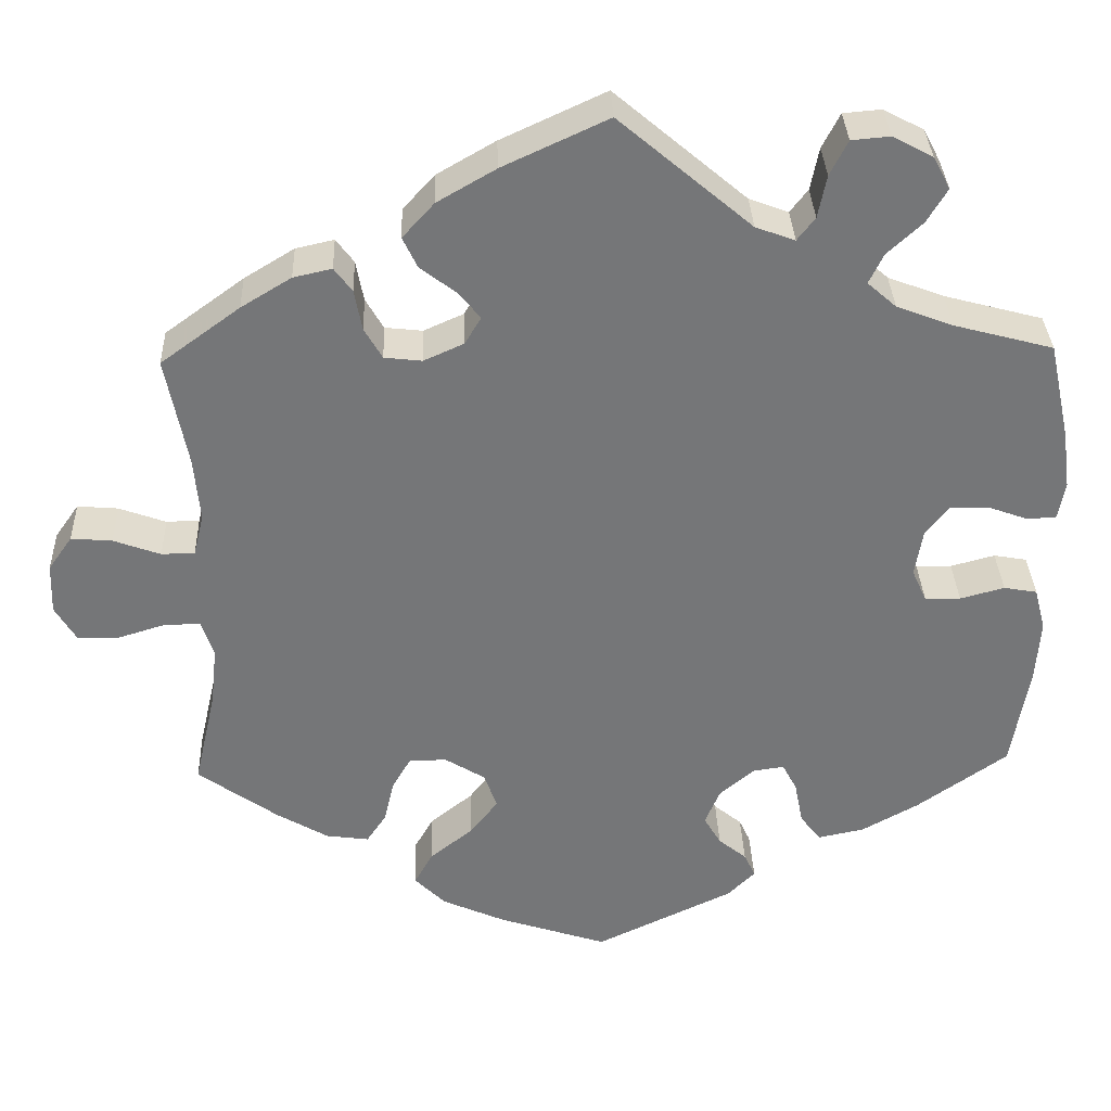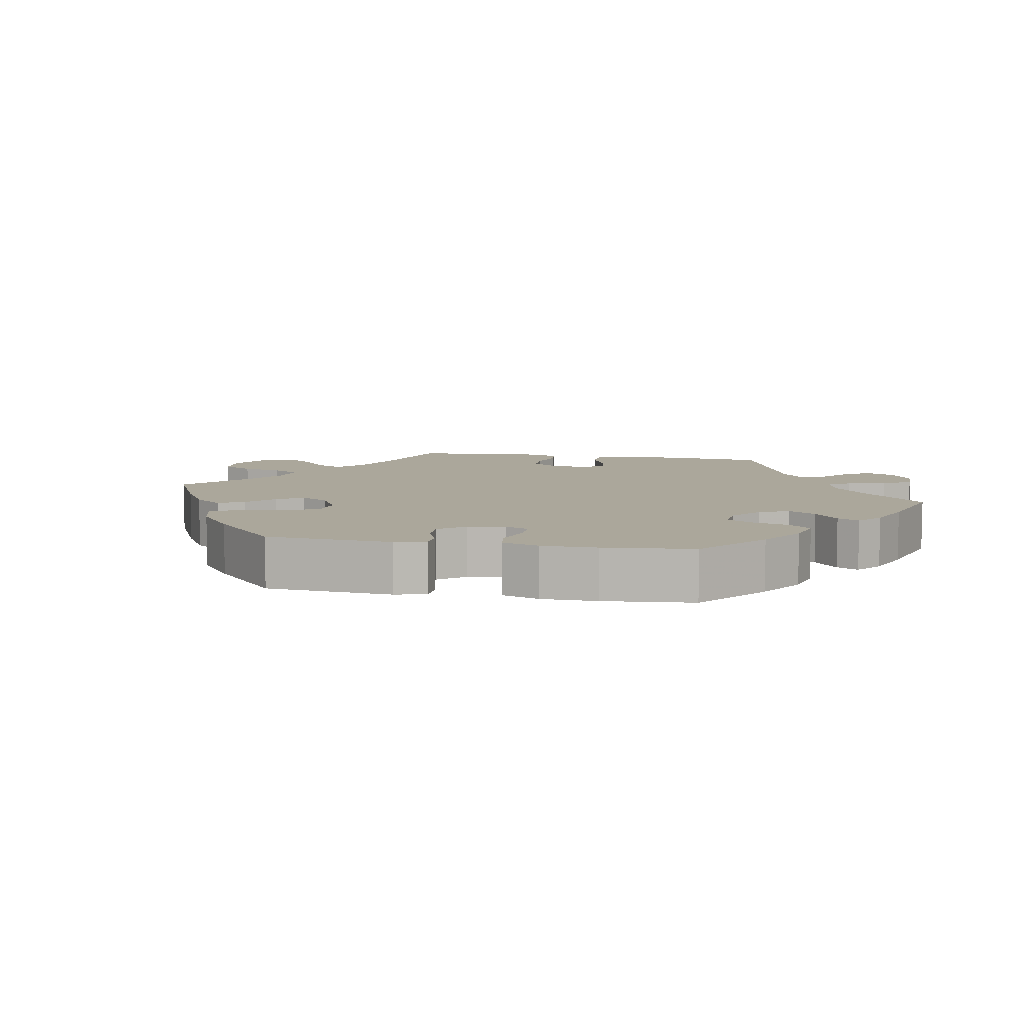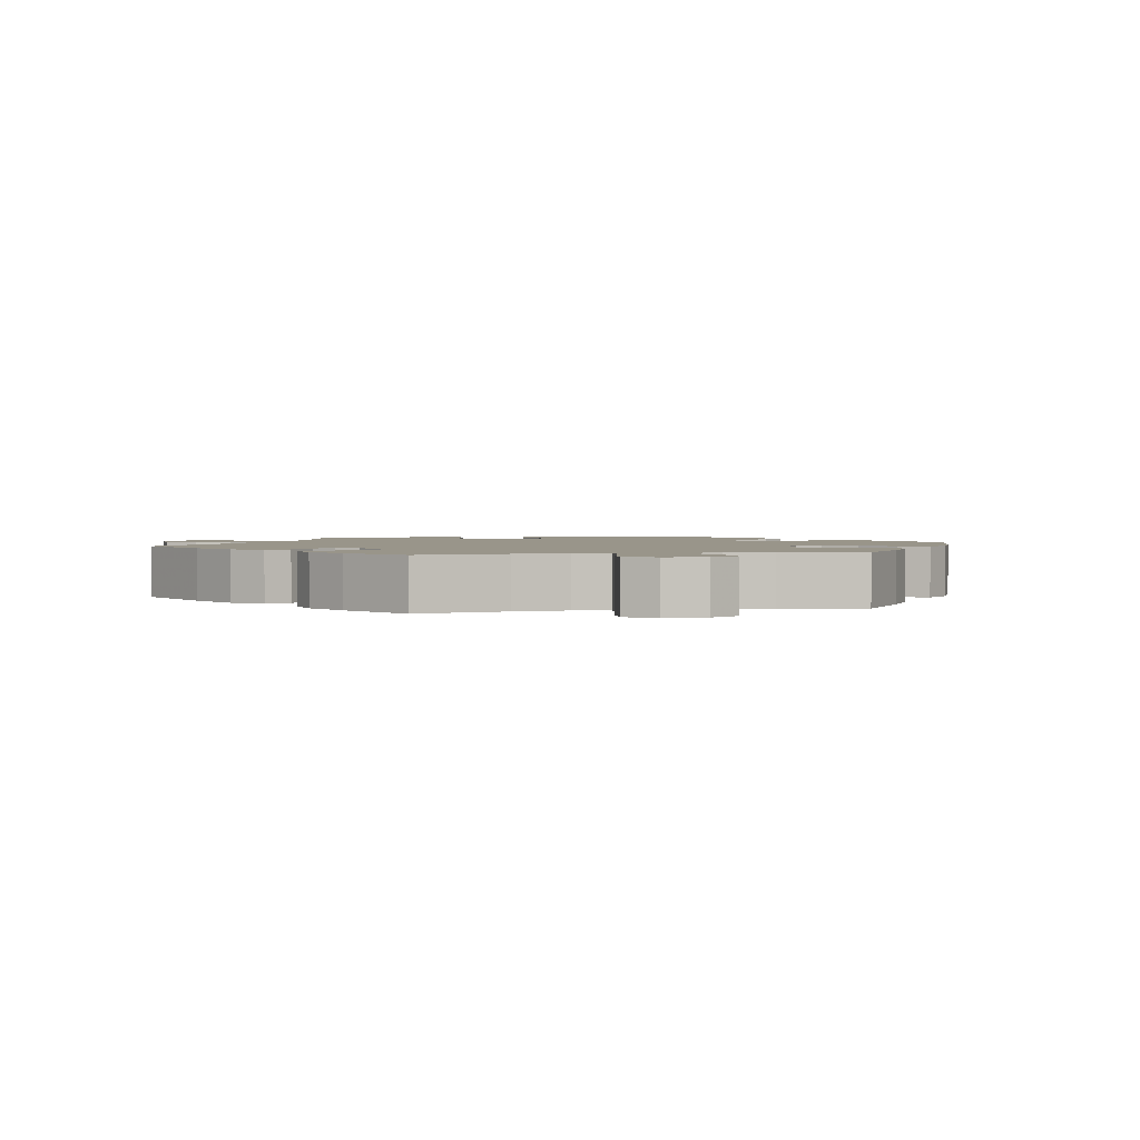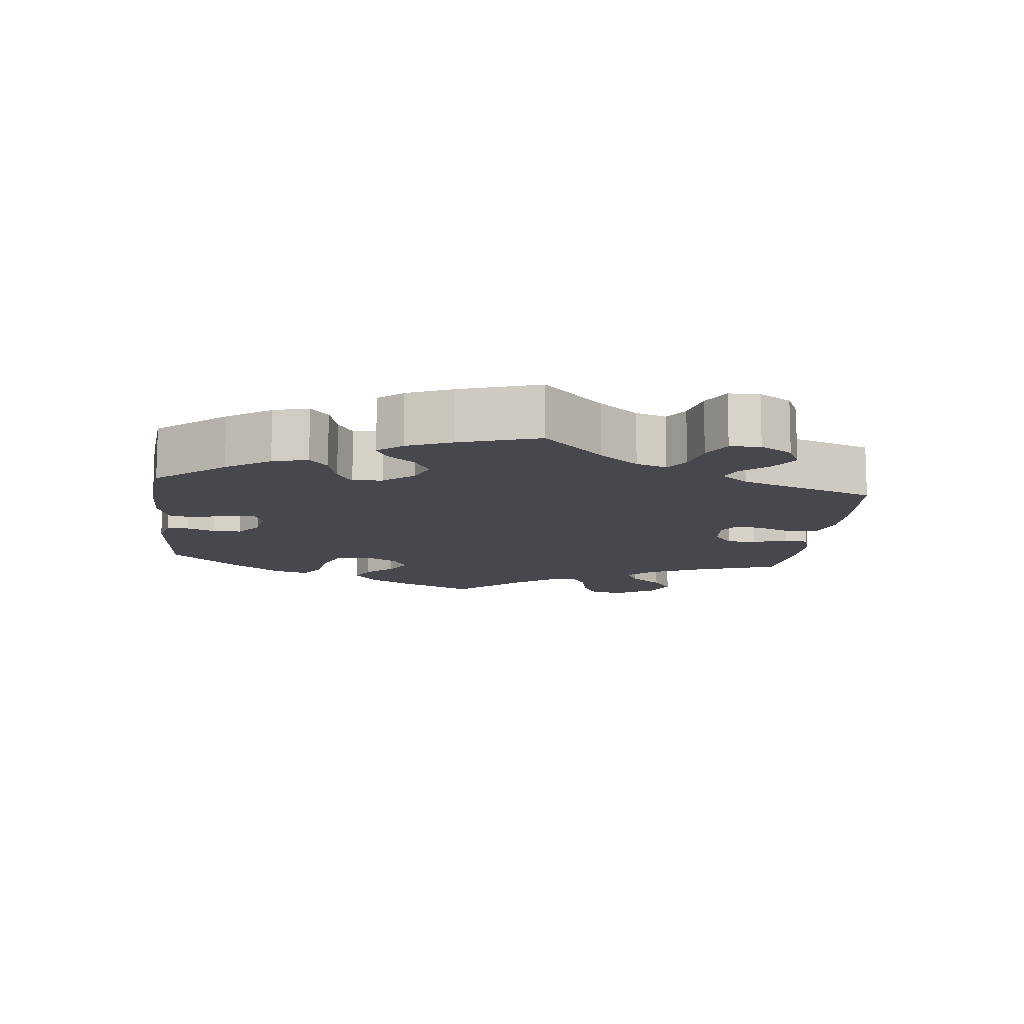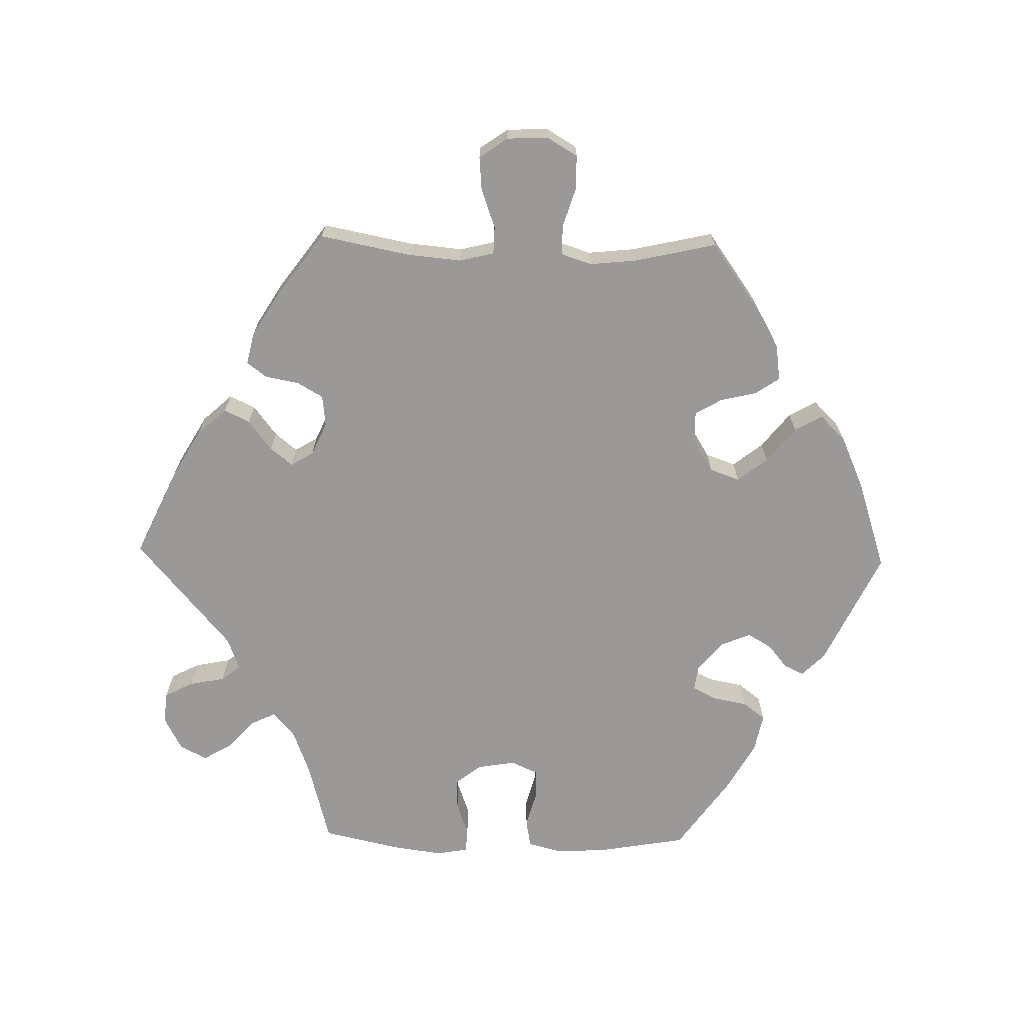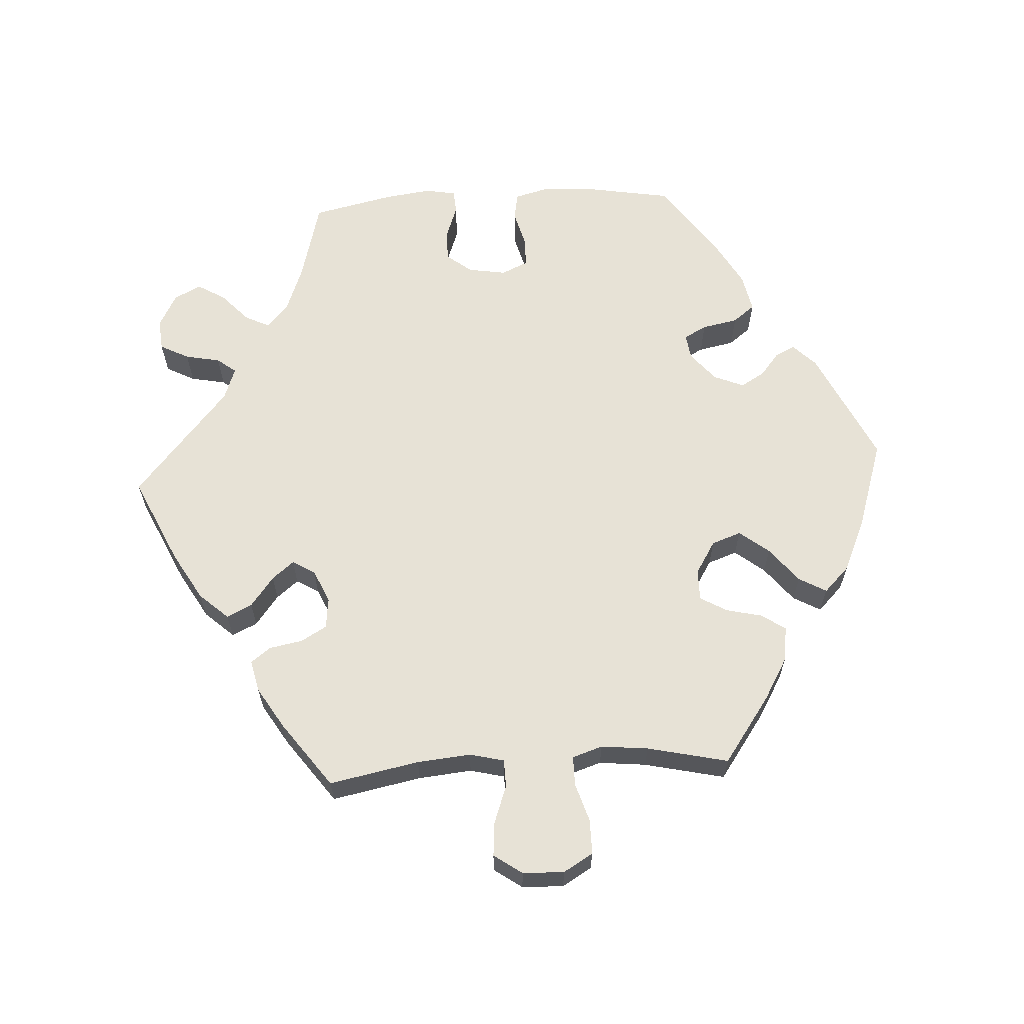
<metadata>
{"format":"obj","ext":"obj","renderer":"f3d","projection":"perspective","resolution":1024,"background":"white","views":[{"elev":33.4,"azim":177.9,"up":"+Z"},{"elev":8.1,"azim":-139.7,"up":"+Y"},{"elev":2.0,"azim":78.0,"up":"+Y"},{"elev":-11.7,"azim":-66.5,"up":"+Y"},{"elev":-69.0,"azim":88.7,"up":"+Y"},{"elev":63.3,"azim":86.6,"up":"+Y"}]}
</metadata>
<code>
v -0.161 0.07 -0.501
v -0.193 0.07 -0.469
v -0.18 0.07 -0.441
v -0.147 0.07 -0.414
v -0.127 0.07 -0.38
v -0.145 0.07 -0.337
v -0.186 0.07 -0.303
v -0.222 0.07 -0.298
v -0.239 0.07 -0.33
v -0.249 0.07 -0.381
v -0.273 0.07 -0.412
v -0.327 0.07 -0.401
v -0.395 0.07 -0.363
v -0.5 0.07 -0.289
v -0.521 0.07 -0.167
v -0.526 0.07 -0.093
v -0.513 0.07 -0.043
v -0.474 0.07 -0.036
v -0.422 0.07 -0.05
v -0.38 0.07 -0.049
v -0.363 0.07 -0.011
v -0.372 0.07 0.043
v -0.4 0.07 0.079
v -0.445 0.07 0.078
v -0.492 0.07 0.061
v -0.526 0.07 0.063
v -0.534 0.07 0.107
v -0.525 0.07 0.175
v -0.5 0.07 0.289
v -0.384 0.07 0.32
v -0.318 0.07 0.345
v -0.284 0.07 0.375
v -0.301 0.07 0.41
v -0.342 0.07 0.448
v -0.366 0.07 0.488
v -0.346 0.07 0.526
v -0.299 0.07 0.551
v -0.254 0.07 0.547
v -0.233 0.07 0.506
v -0.223 0.07 0.456
v -0.202 0.07 0.429
v -0.156 0.07 0.446
v -0.001 0.07 0.578
v 0.122 0.07 0.521
v 0.191 0.07 0.481
v 0.228 0.07 0.44
v 0.211 0.07 0.404
v 0.168 0.07 0.371
v 0.143 0.07 0.34
v 0.162 0.07 0.308
v 0.209 0.07 0.287
v 0.253 0.07 0.292
v 0.274 0.07 0.328
v 0.283 0.07 0.376
v 0.304 0.07 0.404
v 0.349 0.07 0.394
v 0.408 0.07 0.358
v 0.501 0.07 0.29
v 0.476 0.07 0.162
v 0.469 0.07 0.086
v 0.481 0.07 0.037
v 0.52 0.07 0.036
v 0.575 0.07 0.056
v 0.623 0.07 0.06
v 0.651 0.07 0.02
v 0.653 0.07 -0.039
v 0.628 0.07 -0.081
v 0.579 0.07 -0.081
v 0.524 0.07 -0.064
v 0.482 0.07 -0.064
v 0.468 0.07 -0.107
v 0.475 0.07 -0.174
v 0.501 0.07 -0.289
v 0.407 0.07 -0.356
v 0.347 0.07 -0.391
v 0.297 0.07 -0.398
v 0.274 0.07 -0.364
v 0.262 0.07 -0.313
v 0.24 0.07 -0.275
v 0.196 0.07 -0.275
v 0.149 0.07 -0.304
v 0.134 0.07 -0.346
v 0.167 0.07 -0.388
v 0.217 0.07 -0.428
v 0.239 0.07 -0.467
v 0.203 0.07 -0.503
v 0.129 0.07 -0.536
v 0.001 0.07 -0.578
v -0.161 0 -0.501
v -0.193 0 -0.469
v -0.18 0 -0.441
v -0.147 0 -0.414
v -0.127 0 -0.38
v -0.145 0 -0.337
v -0.186 0 -0.303
v -0.222 0 -0.298
v -0.239 0 -0.33
v -0.249 0 -0.381
v -0.273 0 -0.412
v -0.327 0 -0.401
v -0.395 0 -0.363
v -0.5 0 -0.289
v -0.521 0 -0.167
v -0.526 0 -0.093
v -0.513 0 -0.043
v -0.474 0 -0.036
v -0.422 0 -0.05
v -0.38 0 -0.049
v -0.363 0 -0.011
v -0.372 0 0.043
v -0.4 0 0.079
v -0.445 0 0.078
v -0.492 0 0.061
v -0.526 0 0.063
v -0.534 0 0.107
v -0.525 0 0.175
v -0.5 0 0.289
v -0.384 0 0.32
v -0.318 0 0.345
v -0.284 0 0.375
v -0.301 0 0.41
v -0.342 0 0.448
v -0.366 0 0.488
v -0.346 0 0.526
v -0.299 0 0.551
v -0.254 0 0.547
v -0.233 0 0.506
v -0.223 0 0.456
v -0.202 0 0.429
v -0.156 0 0.446
v -0.001 0 0.578
v 0.122 0 0.521
v 0.191 0 0.481
v 0.228 0 0.44
v 0.211 0 0.404
v 0.168 0 0.371
v 0.143 0 0.34
v 0.162 0 0.308
v 0.209 0 0.287
v 0.253 0 0.292
v 0.274 0 0.328
v 0.283 0 0.376
v 0.304 0 0.404
v 0.349 0 0.394
v 0.408 0 0.358
v 0.501 0 0.29
v 0.476 0 0.162
v 0.469 0 0.086
v 0.481 0 0.037
v 0.52 0 0.036
v 0.575 0 0.056
v 0.623 0 0.06
v 0.651 0 0.02
v 0.653 0 -0.039
v 0.628 0 -0.081
v 0.579 0 -0.081
v 0.524 0 -0.064
v 0.482 0 -0.064
v 0.468 0 -0.107
v 0.475 0 -0.174
v 0.501 0 -0.289
v 0.407 0 -0.356
v 0.347 0 -0.391
v 0.297 0 -0.398
v 0.274 0 -0.364
v 0.262 0 -0.313
v 0.24 0 -0.275
v 0.196 0 -0.275
v 0.149 0 -0.304
v 0.134 0 -0.346
v 0.167 0 -0.388
v 0.217 0 -0.428
v 0.239 0 -0.467
v 0.203 0 -0.503
v 0.129 0 -0.536
v 0.001 0 -0.578
f 83 84 85 86
f 82 83 86 87
f 75 76 77 78
f 75 78 79
f 72 73 74 75
f 71 72 75 79
f 70 71 79 80
f 66 67 68 69
f 66 69 70
f 65 66 70
f 62 63 64 65
f 61 62 65 70
f 60 61 70 80
f 56 57 58 59
f 53 54 55 56
f 52 53 56 59
f 51 52 59 60
f 45 46 47 48
f 45 48 49
f 42 43 44 45
f 41 42 45 49
f 37 38 39 40
f 37 40 41
f 36 37 41
f 33 34 35 36
f 32 33 36 41
f 31 32 41 49
f 27 28 29 30
f 24 25 26 27
f 23 24 27 30
f 22 23 30 31
f 16 17 18 19
f 16 19 20
f 15 16 20
f 14 15 20
f 13 14 20
f 12 13 20 21
f 9 10 11 12
f 8 9 12 21
f 1 2 3 4
f 1 4 5
f 82 87 88 1
f 51 60 80 81
f 50 51 81 82
f 7 8 21 22
f 6 7 22 31
f 5 6 31 49
f 49 50 82
f 1 5 49 82
f 174 173 172 171
f 175 174 171 170
f 166 165 164 163
f 167 166 163
f 163 162 161 160
f 167 163 160 159
f 168 167 159 158
f 157 156 155 154
f 158 157 154
f 158 154 153
f 153 152 151 150
f 158 153 150 149
f 168 158 149 148
f 147 146 145 144
f 144 143 142 141
f 147 144 141 140
f 148 147 140 139
f 136 135 134 133
f 137 136 133
f 133 132 131 130
f 137 133 130 129
f 128 127 126 125
f 129 128 125
f 129 125 124
f 124 123 122 121
f 129 124 121 120
f 137 129 120 119
f 118 117 116 115
f 115 114 113 112
f 118 115 112 111
f 119 118 111 110
f 107 106 105 104
f 108 107 104
f 108 104 103
f 108 103 102
f 108 102 101
f 109 108 101 100
f 100 99 98 97
f 109 100 97 96
f 92 91 90 89
f 93 92 89
f 89 176 175 170
f 169 168 148 139
f 170 169 139 138
f 110 109 96 95
f 119 110 95 94
f 137 119 94 93
f 170 138 137
f 170 137 93 89
f 1 89 90 2
f 2 90 91 3
f 3 91 92 4
f 4 92 93 5
f 5 93 94 6
f 6 94 95 7
f 7 95 96 8
f 8 96 97 9
f 9 97 98 10
f 10 98 99 11
f 11 99 100 12
f 12 100 101 13
f 13 101 102 14
f 14 102 103 15
f 15 103 104 16
f 16 104 105 17
f 17 105 106 18
f 18 106 107 19
f 19 107 108 20
f 20 108 109 21
f 21 109 110 22
f 22 110 111 23
f 23 111 112 24
f 24 112 113 25
f 25 113 114 26
f 26 114 115 27
f 27 115 116 28
f 28 116 117 29
f 29 117 118 30
f 30 118 119 31
f 31 119 120 32
f 32 120 121 33
f 33 121 122 34
f 34 122 123 35
f 35 123 124 36
f 36 124 125 37
f 37 125 126 38
f 38 126 127 39
f 39 127 128 40
f 40 128 129 41
f 41 129 130 42
f 42 130 131 43
f 43 131 132 44
f 44 132 133 45
f 45 133 134 46
f 46 134 135 47
f 47 135 136 48
f 48 136 137 49
f 49 137 138 50
f 50 138 139 51
f 51 139 140 52
f 52 140 141 53
f 53 141 142 54
f 54 142 143 55
f 55 143 144 56
f 56 144 145 57
f 57 145 146 58
f 58 146 147 59
f 59 147 148 60
f 60 148 149 61
f 61 149 150 62
f 62 150 151 63
f 63 151 152 64
f 64 152 153 65
f 65 153 154 66
f 66 154 155 67
f 67 155 156 68
f 68 156 157 69
f 69 157 158 70
f 70 158 159 71
f 71 159 160 72
f 72 160 161 73
f 73 161 162 74
f 74 162 163 75
f 75 163 164 76
f 76 164 165 77
f 77 165 166 78
f 78 166 167 79
f 79 167 168 80
f 80 168 169 81
f 81 169 170 82
f 82 170 171 83
f 83 171 172 84
f 84 172 173 85
f 85 173 174 86
f 86 174 175 87
f 87 175 176 88
f 88 176 89 1

</code>
